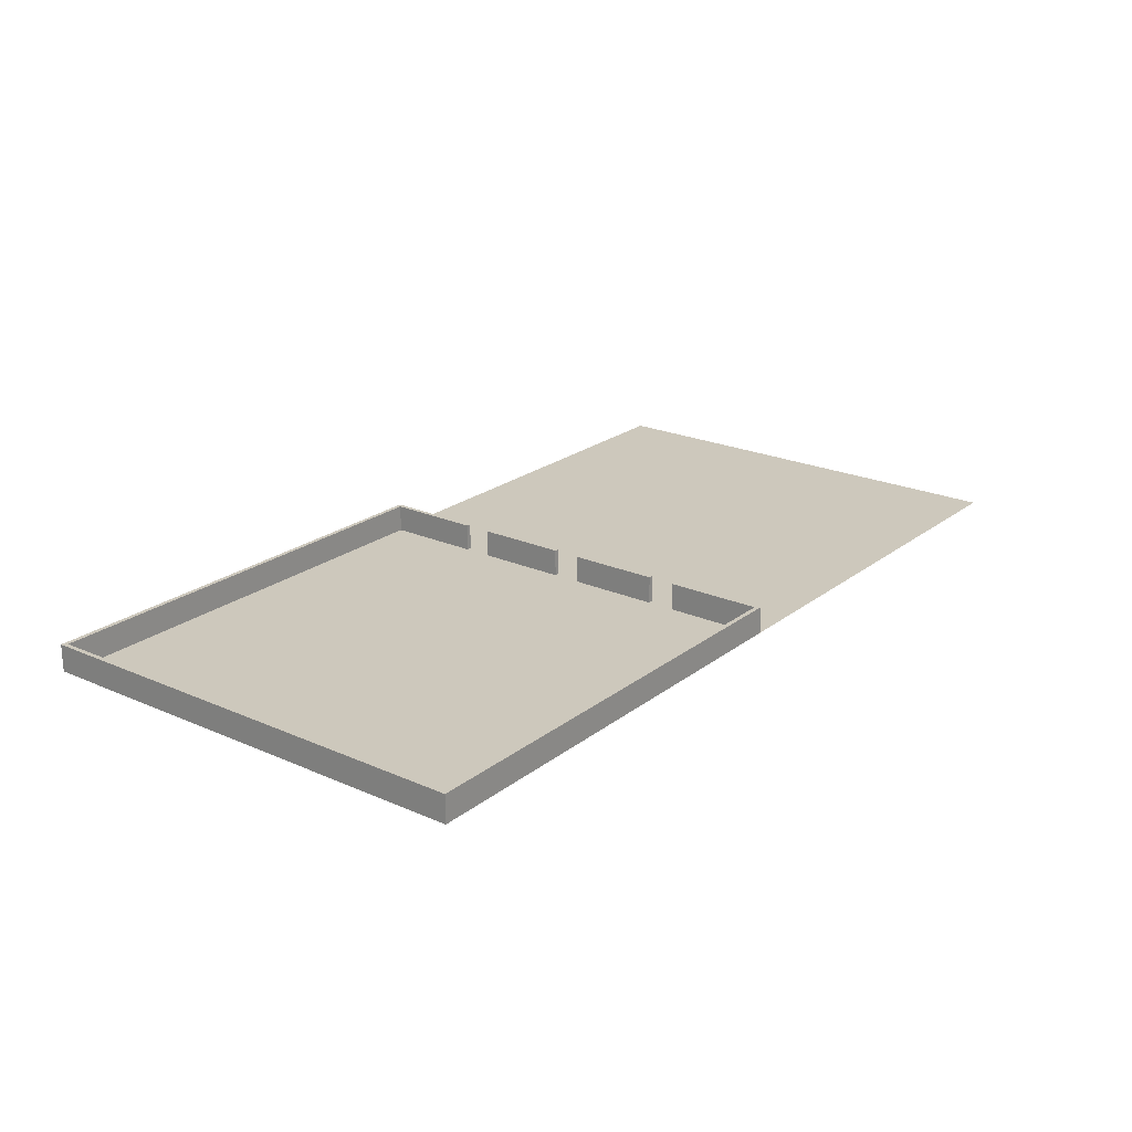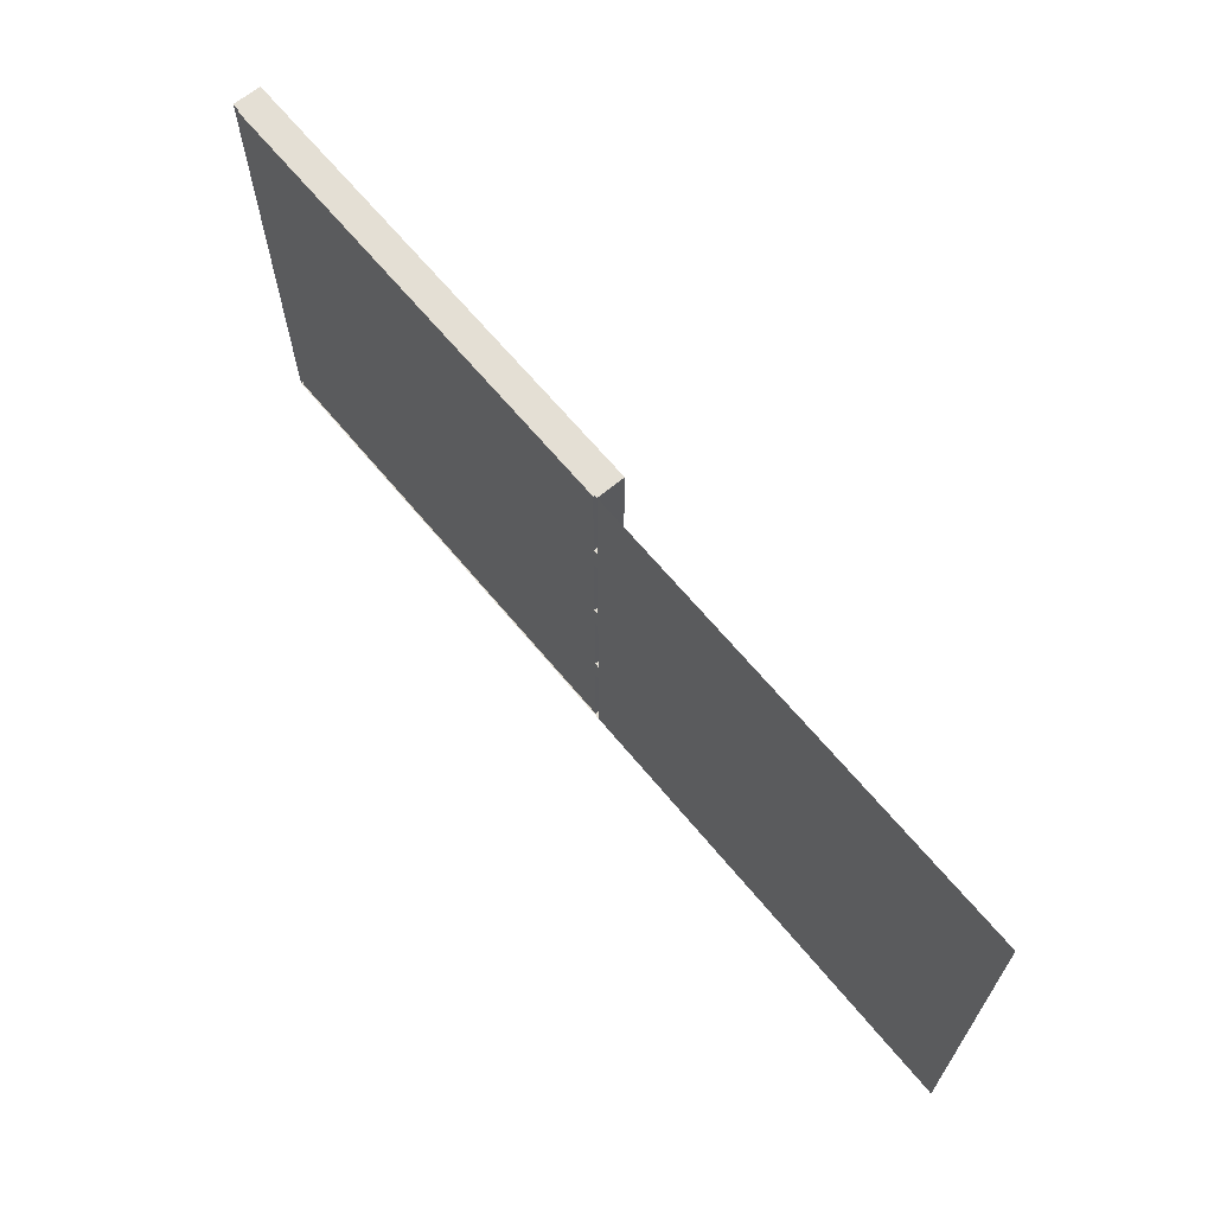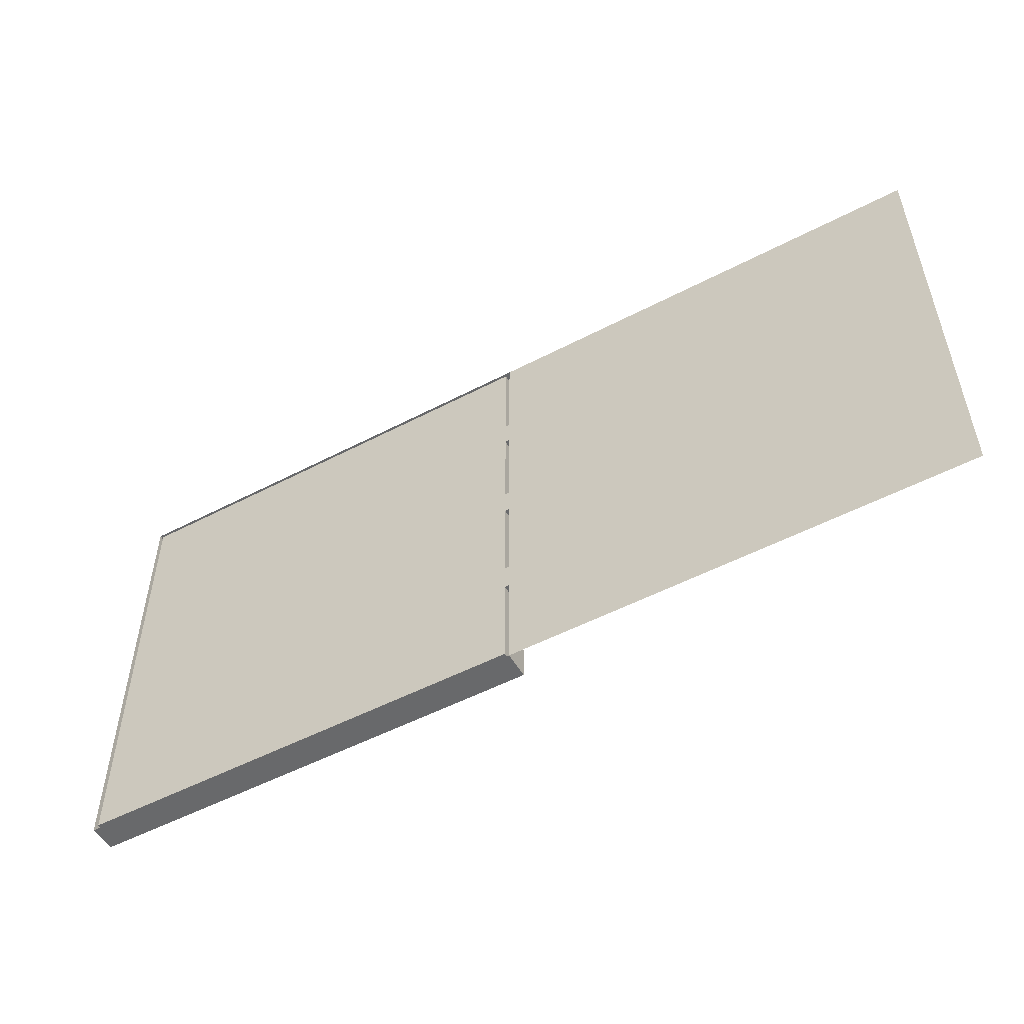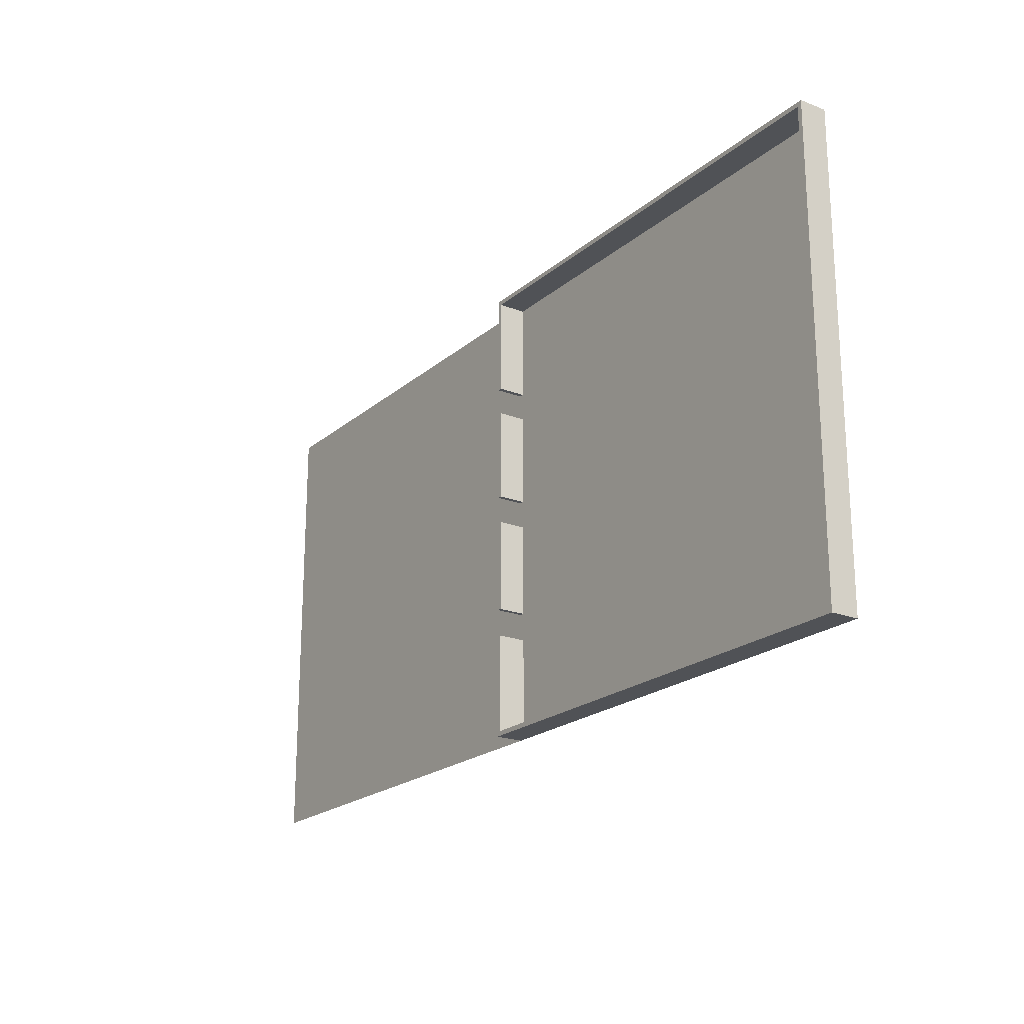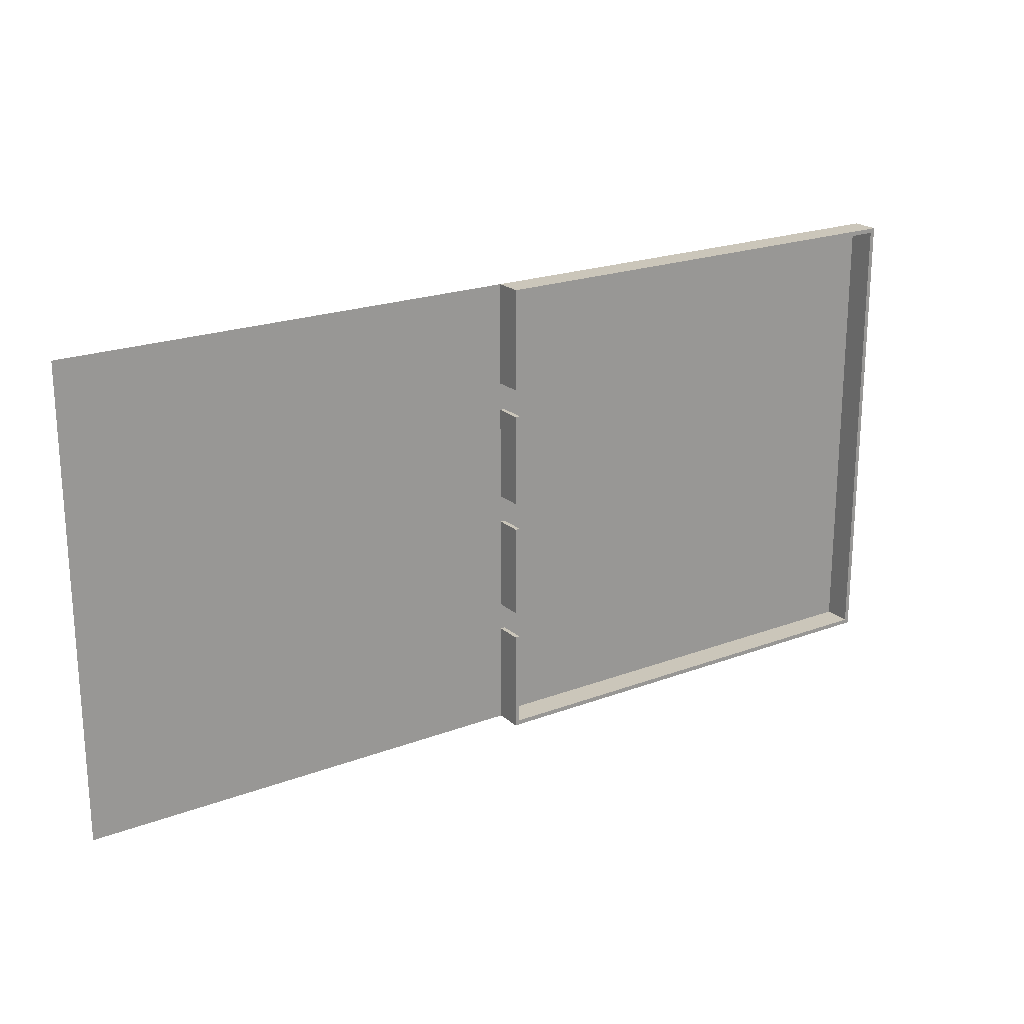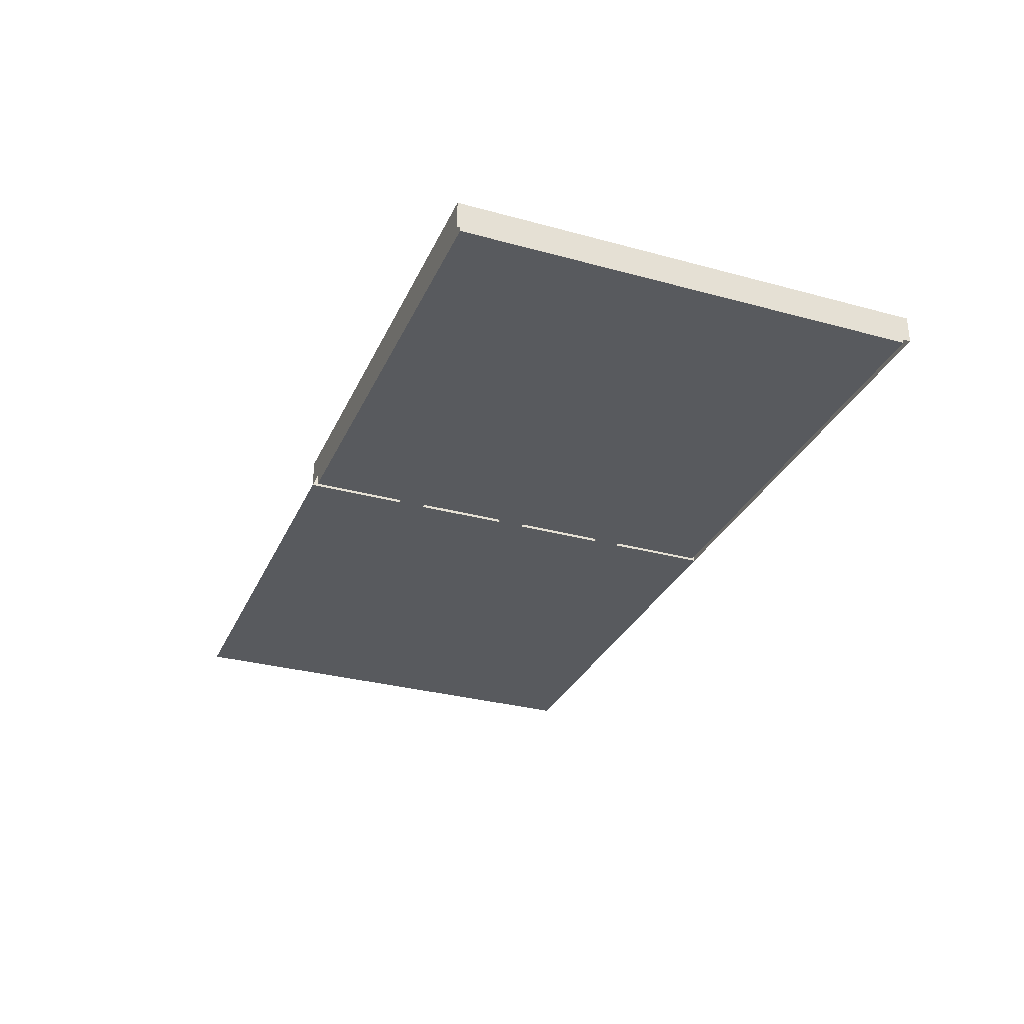
<metadata>
{"format":"obj","ext":"obj","renderer":"f3d","projection":"perspective","resolution":1024,"background":"white","views":[{"elev":22.2,"azim":-52.6,"up":"+Y"},{"elev":66.3,"azim":50.3,"up":"+Z"},{"elev":-52.6,"azim":29.3,"up":"+Z"},{"elev":-21.0,"azim":-124.5,"up":"+Z"},{"elev":21.2,"azim":146.1,"up":"+Z"},{"elev":-30.9,"azim":-111.4,"up":"+Y"}]}
</metadata>
<code>
o SketchUp_ID3
v 100.5 0 -50.5
v 50.5 0 -39.5
v 50.5 0 -50.5
v 50.5 0 -36.5
v 50.5 0 -26.5
v 50.5 0 -23.5
v 50.5 0 -13.5
v 50.5 0 -10.5
v 50.5 0 0.5
v 100.5 0 0.5
v 50 0 -10.5
v 50 0 -13.5
v 50 0 -23.5
v 50 0 -26.5
v 50 0 -36.5
v 50 0 -39.5
v 50 0 -50
v 0 0 0
v 0 0 -50
v 50 0 0
v 50 0 -10.5
v 50 0 -13.5
v 50 0 0
v 50 0 -23.5
v 50 0 -26.5
v 50 0 -36.5
v 50 0 -39.5
v 50 0 -50
v 0 0 0
v 0 0 -50
v 50.5 0 -36.5
v 50.5 0 -39.5
v 50.5 0 -23.5
v 50.5 0 -26.5
v 50.5 0 -10.5
v 50.5 0 -13.5
v 100.5 0 0.5
v 100.5 0 -50.5
v 50.5 0 0.5
v 50.5 0 -50.5
v 50 0 -39.5
v 50.5 0 -39.5
v 50.5 0 -50.5
v 100.5 0 -50.5
v 100.5 0 0.5
v 50.5 0 0.5
v 50.5 0 -10.5
v 50 0 -10.5
v 50 0 0
v 0 0 0
v 0 0 -50
v 50 0 -50
v 50.5 0 -13.5
v 50.5 0 -23.5
v 50 0 -23.5
v 50 0 -13.5
v 50.5 0 -26.5
v 50.5 0 -36.5
v 50 0 -36.5
v 50 0 -26.5
v 50 3 -39.5
v 50.5 0 -39.5
v 50 0 -39.5
v 50.5 3 -39.5
v 50.5 3 -39.5
v 50 3 -39.5
v 50.5 0 -39.5
v 50 0 -39.5
v 50 3 -39.5
v 50.5 3 -39.5
v 50.5 3 -50.5
v 50.5 0 -39.5
v 50.5 3 -39.5
v 50.5 0 -50.5
v 50.5 0 -50.5
v 50.5 3 -50.5
v 50.5 0 -39.5
v 50.5 3 -39.5
v 50.5 3 -50.5
v 50.5 3 -10.5
v 50.5 0 0.5
v 50.5 3 0.5
v 50.5 0 -10.5
v 50.5 0 -10.5
v 50.5 3 -10.5
v 50.5 0 0.5
v 50.5 3 0.5
v 50.5 3 0.5
v 50.5 3 -10.5
v 50.5 3 -10.5
v 50 0 -10.5
v 50.5 0 -10.5
v 50 3 -10.5
v 50 3 -10.5
v 50.5 3 -10.5
v 50 0 -10.5
v 50.5 0 -10.5
v 50 3 -10.5
v 50 0 -10.5
v 50 3 0
v 50 0 0
v 50 3 -10.5
v 50 3 -10.5
v 50 0 -10.5
v 50 3 0
v 50 0 0
v 50 3 0
v 50 3 0
v 0 0 0
v 50 0 0
v 0 3 0
v 0 3 0
v 50 3 0
v 0 0 0
v 50 0 0
v 0 3 0
v 0 3 -50
v 0 0 0
v 0 3 0
v 0 0 -50
v 0 0 -50
v 0 3 -50
v 0 0 0
v 0 3 0
v 0 3 -50
v 0 3 -50
v 50 0 -50
v 0 0 -50
v 50 3 -50
v 50 3 -50
v 0 3 -50
v 50 0 -50
v 0 0 -50
v 50 3 -50
v 50 0 -50
v 50 3 -39.5
v 50 0 -39.5
v 50 3 -50
v 50 3 -50
v 50 0 -50
v 50 3 -39.5
v 50 0 -39.5
v -0.5 3 -50.5
v 0 3 -50
v -0.5 3 0.5
v 50.5 3 -50.5
v 50 3 -50
v 50 3 -39.5
v 50.5 3 -39.5
v 50.5 3 -10.5
v 50 3 0
v 50 3 -10.5
v 0 3 0
v 50.5 3 0.5
v 50.5 3 -10.5
v 50 3 0
v 50.5 3 0.5
v 0 3 0
v 0 3 -50
v -0.5 3 0.5
v 50 3 -10.5
v 50.5 3 -39.5
v 50.5 3 -50.5
v 50 3 -39.5
v 50 3 -50
v -0.5 3 -50.5
v -0.5 3 0.5
v -0.5 3 -50.5
v 50.5 3 -50.5
v -0.5 0 -50.5
v 50.5 0 -50.5
v -0.5 3 -50.5
v -0.5 3 -50.5
v 50.5 3 -50.5
v -0.5 0 -50.5
v 50.5 0 -50.5
v -0.5 0 -50.5
v -0.5 3 0.5
v 50.5 0 0.5
v -0.5 0 0.5
v 50.5 3 0.5
v 50.5 3 0.5
v -0.5 3 0.5
v 50.5 0 0.5
v -0.5 0 0.5
v -0.5 0 0.5
v -0.5 0 -50.5
v -0.5 3 0.5
v -0.5 0 0.5
v -0.5 3 -50.5
v -0.5 3 -50.5
v -0.5 0 -50.5
v -0.5 3 0.5
v -0.5 0 0.5
f 1 2 3
f 2 1 4
f 4 1 5
f 5 1 6
f 6 1 7
f 7 1 8
f 8 1 9
f 9 1 10
f 7 11 12
f 11 7 8
f 5 13 14
f 13 5 6
f 2 15 16
f 15 2 4
f 17 18 19
f 18 17 20
f 20 17 16
f 20 16 15
f 20 15 14
f 20 14 13
f 20 13 12
f 20 12 11
f 61 62 63
f 62 61 64
f 71 72 73
f 72 71 74
f 80 81 82
f 81 80 83
f 90 91 92
f 91 90 93
f 99 100 101
f 100 99 102
f 108 109 110
f 109 108 111
f 117 118 119
f 118 117 120
f 126 127 128
f 127 126 129
f 135 136 137
f 136 135 138
f 143 144 145
f 144 143 146
f 144 146 147
f 147 146 148
f 148 146 149
f 150 151 152
f 145 153 154
f 153 145 144
f 154 153 151
f 154 151 150
f 169 170 171
f 170 169 172
f 178 179 180
f 179 178 181
f 187 188 189
f 188 187 190
f 21 22 23
f 22 24 23
f 24 25 23
f 25 26 23
f 26 27 23
f 27 28 23
f 23 28 29
f 30 29 28
f 31 32 26
f 27 26 32
f 33 34 24
f 25 24 34
f 35 36 21
f 22 21 36
f 37 38 39
f 39 38 35
f 35 38 36
f 36 38 33
f 33 38 34
f 34 38 31
f 31 38 32
f 40 32 38
f 65 66 67
f 68 67 66
f 75 76 77
f 78 77 76
f 84 85 86
f 87 86 85
f 94 95 96
f 97 96 95
f 103 104 105
f 106 105 104
f 112 113 114
f 115 114 113
f 121 122 123
f 124 123 122
f 130 131 132
f 133 132 131
f 139 140 141
f 142 141 140
f 155 156 157
f 156 158 157
f 159 160 158
f 157 158 160
f 161 156 155
f 162 163 164
f 164 163 165
f 165 163 159
f 163 166 159
f 160 159 166
f 173 174 175
f 176 175 174
f 182 183 184
f 185 184 183
f 191 192 193
f 194 193 192
l 41 42
l 42 43
l 43 44
l 44 45
l 46 45
l 46 47
l 48 47
l 49 48
l 50 49
l 51 50
l 52 51
l 41 52
l 53 54
l 55 54
l 56 55
l 56 53
l 57 58
l 59 58
l 60 59
l 60 57
l 41 69
l 69 70
l 42 70
l 70 79
l 43 79
l 46 88
l 88 89
l 47 89
l 98 89
l 48 98
l 107 98
l 49 107
l 116 107
l 50 116
l 125 116
l 51 125
l 134 125
l 52 134
l 69 134
l 167 88
l 168 167
l 79 168
l 43 177
l 177 168
l 186 46
l 186 167
l 177 186
o SketchUp.001_ID17
v 50.5 3 -36.5
v 50 3 -26.5
v 50 3 -36.5
v 50.5 3 -26.5
v 50.5 3 -26.5
v 50.5 3 -36.5
v 50 3 -26.5
v 50 3 -36.5
v 50 3 -26.5
v 50 3 -36.5
v 50.5 3 -36.5
v 50.5 3 -26.5
v 50 0 -36.5
v 50 3 -26.5
v 50 0 -26.5
v 50 3 -36.5
v 50 3 -36.5
v 50 0 -36.5
v 50 3 -26.5
v 50 0 -26.5
v 50 0 -26.5
v 50 0 -36.5
v 50.5 3 -36.5
v 50 0 -36.5
v 50.5 0 -36.5
v 50 3 -36.5
v 50 3 -36.5
v 50.5 3 -36.5
v 50 0 -36.5
v 50.5 0 -36.5
v 50.5 0 -36.5
v 50.5 3 -36.5
v 50.5 0 -26.5
v 50.5 3 -26.5
v 50.5 0 -36.5
v 50.5 0 -36.5
v 50.5 3 -36.5
v 50.5 0 -26.5
v 50.5 3 -26.5
v 50.5 0 -26.5
v 50 3 -26.5
v 50.5 0 -26.5
v 50 0 -26.5
v 50.5 3 -26.5
v 50.5 3 -26.5
v 50 3 -26.5
v 50.5 0 -26.5
v 50 0 -26.5
f 195 196 197
f 196 195 198
f 207 208 209
f 208 207 210
f 217 218 219
f 218 217 220
f 226 227 228
f 227 226 229
f 235 236 237
f 236 235 238
f 199 200 201
f 202 201 200
f 211 212 213
f 214 213 212
f 221 222 223
f 224 223 222
f 230 231 232
f 233 232 231
f 239 240 241
f 242 241 240
l 203 204
l 204 205
l 206 205
l 203 206
l 215 216
l 216 204
l 215 203
l 216 225
l 225 205
l 234 225
l 234 206
l 215 234
o SketchUp.002_ID25
v 50.5 3 -23.5
v 50 3 -13.5
v 50 3 -23.5
v 50.5 3 -13.5
v 50.5 3 -13.5
v 50.5 3 -23.5
v 50 3 -13.5
v 50 3 -23.5
v 50.5 3 -13.5
v 50.5 3 -23.5
v 50 3 -13.5
v 50 3 -23.5
v 50.5 3 -23.5
v 50.5 0 -13.5
v 50.5 3 -13.5
v 50.5 0 -23.5
v 50.5 0 -23.5
v 50.5 3 -23.5
v 50.5 0 -13.5
v 50.5 3 -13.5
v 50.5 0 -13.5
v 50.5 0 -23.5
v 50 3 -13.5
v 50.5 0 -13.5
v 50 0 -13.5
v 50.5 3 -13.5
v 50.5 3 -13.5
v 50 3 -13.5
v 50.5 0 -13.5
v 50 0 -13.5
v 50 0 -13.5
v 50 0 -23.5
v 50 3 -13.5
v 50 0 -13.5
v 50 3 -23.5
v 50 3 -23.5
v 50 0 -23.5
v 50 3 -13.5
v 50 0 -13.5
v 50 0 -23.5
v 50.5 3 -23.5
v 50 0 -23.5
v 50.5 0 -23.5
v 50 3 -23.5
v 50 3 -23.5
v 50.5 3 -23.5
v 50 0 -23.5
v 50.5 0 -23.5
f 243 244 245
f 244 243 246
f 255 256 257
f 256 255 258
f 265 266 267
f 266 265 268
f 274 275 276
f 275 274 277
f 283 284 285
f 284 283 286
f 247 248 249
f 250 249 248
f 259 260 261
f 262 261 260
f 269 270 271
f 272 271 270
f 278 279 280
f 281 280 279
f 287 288 289
f 290 289 288
l 251 252
l 253 251
l 253 254
l 254 252
l 263 264
l 263 251
l 264 252
l 273 263
l 273 253
l 273 282
l 282 254
l 282 264

</code>
